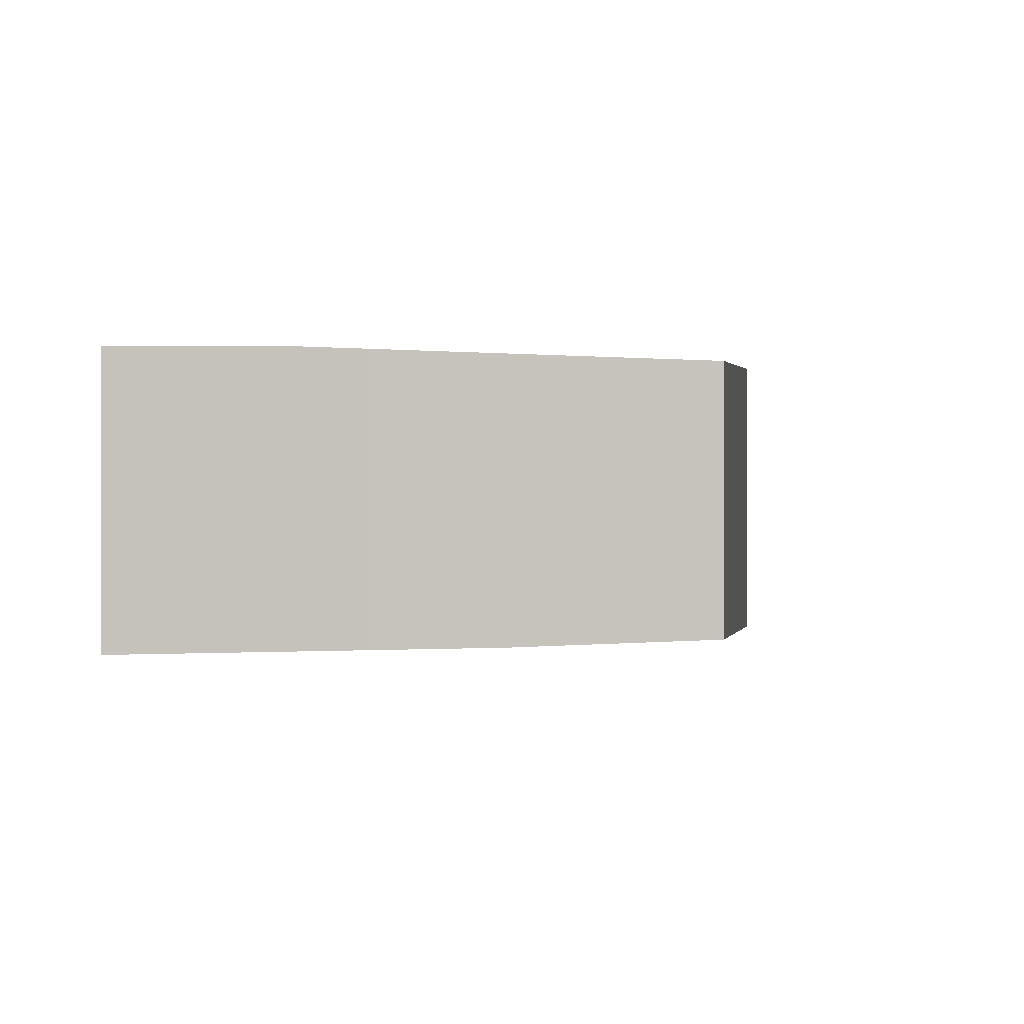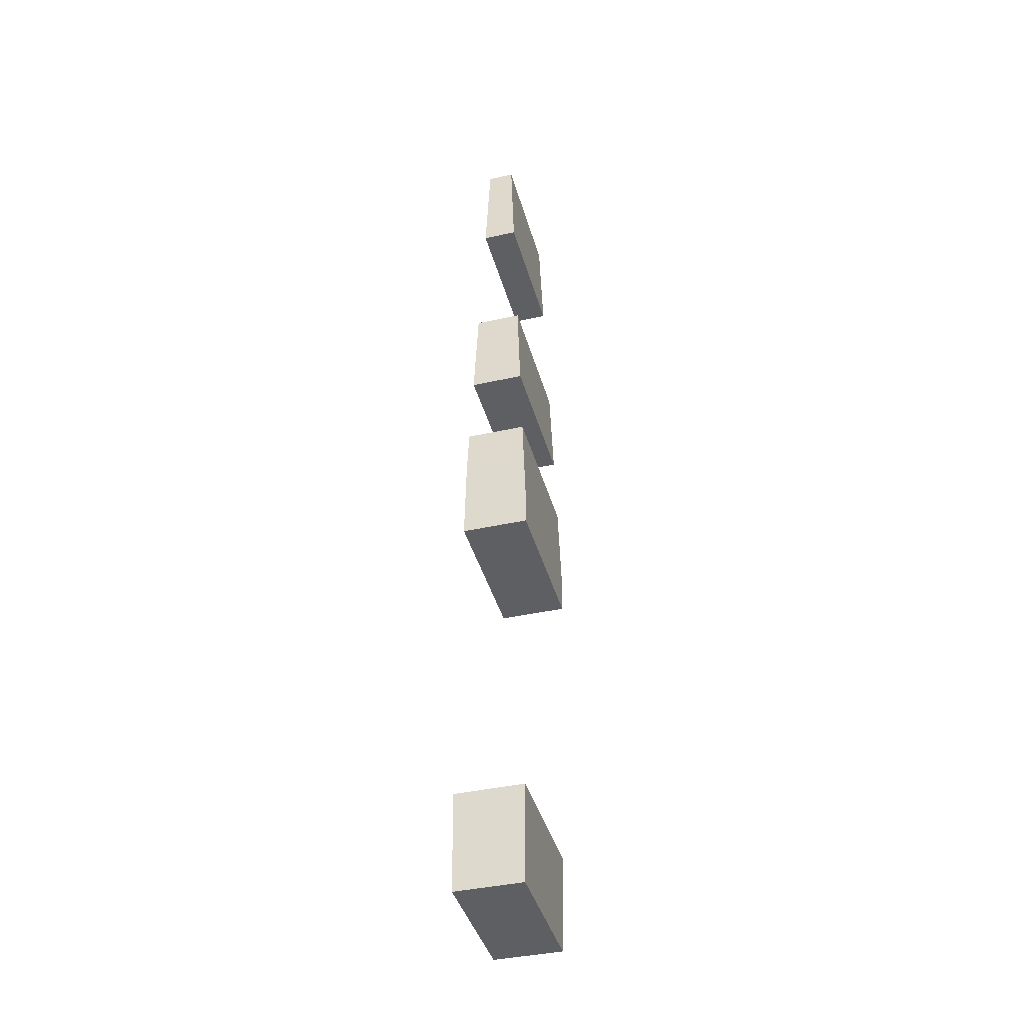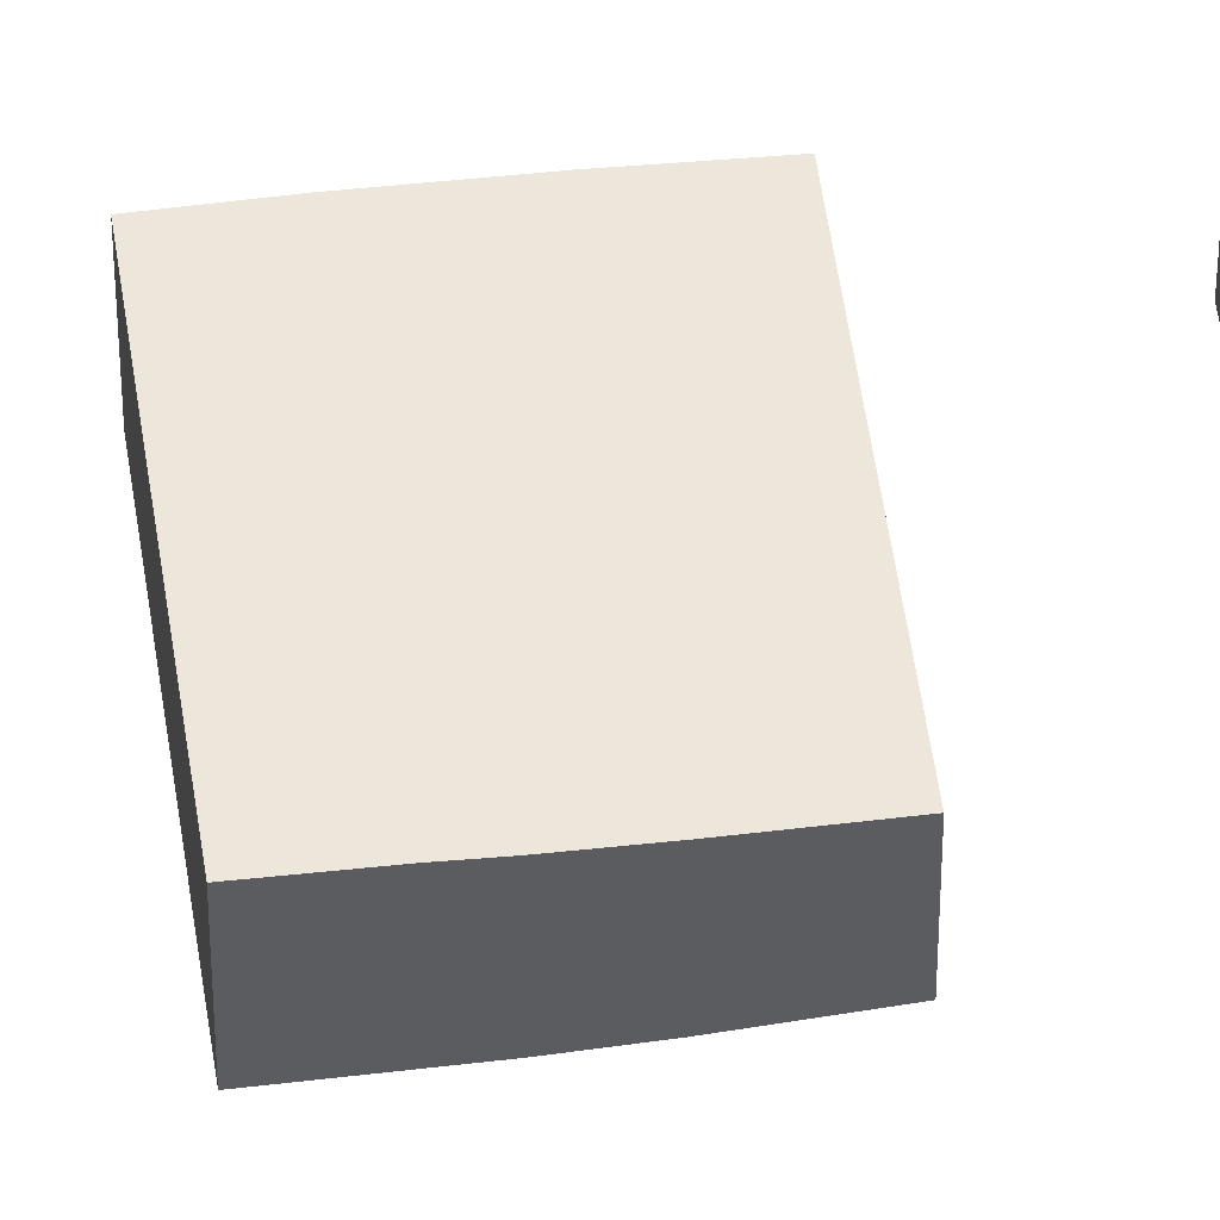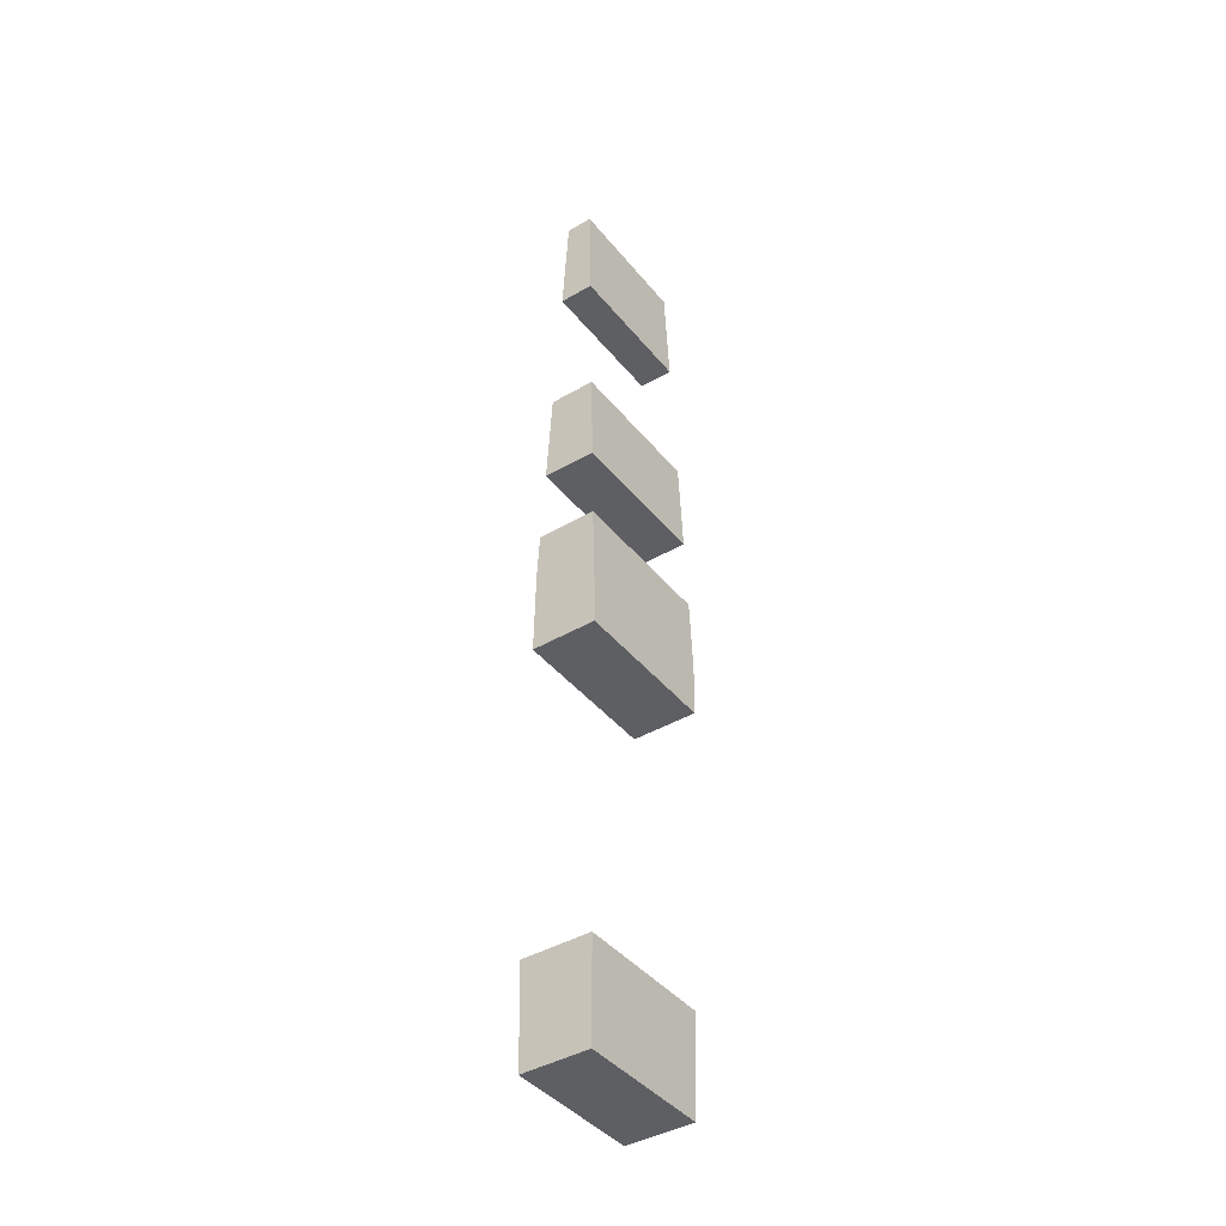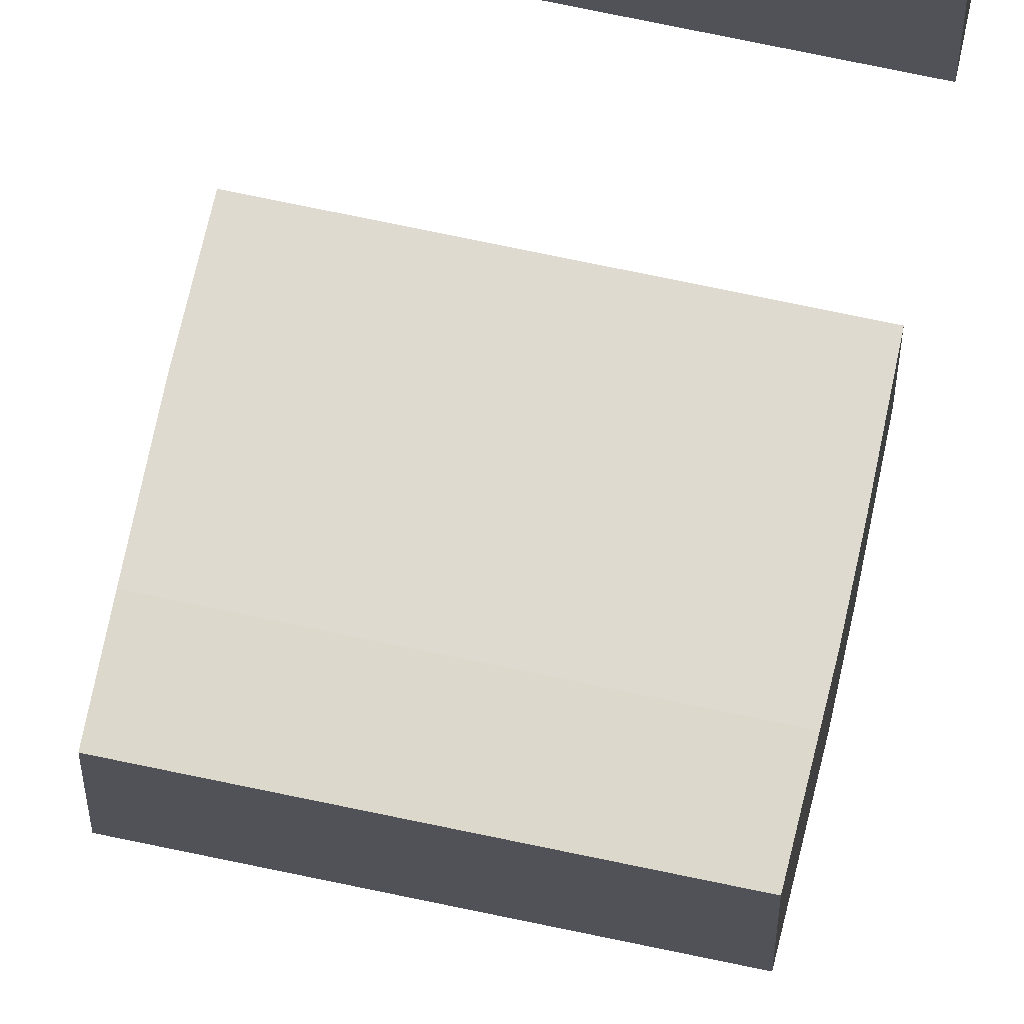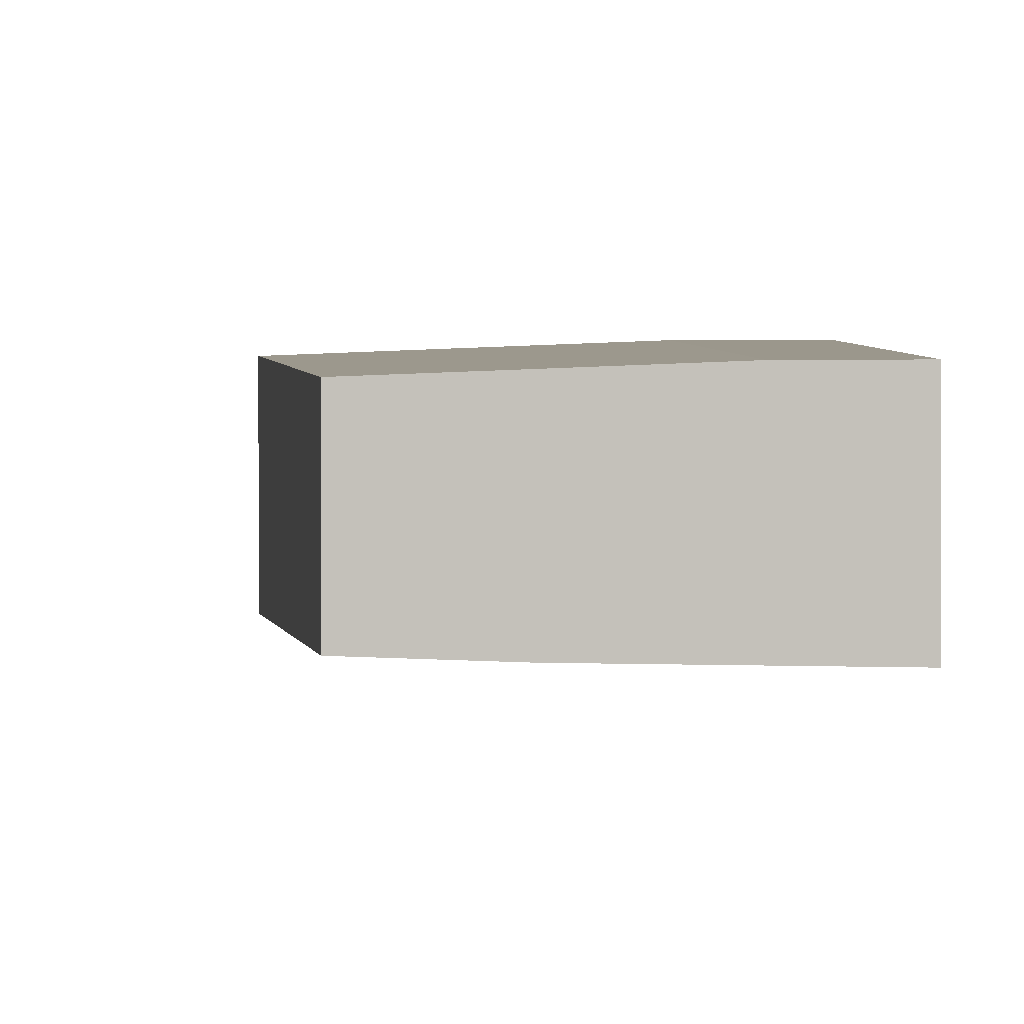
<metadata>
{"format":"obj","ext":"obj","renderer":"f3d","projection":"perspective","resolution":1024,"background":"white","views":[{"elev":0.3,"azim":-86.6,"up":"+Y"},{"elev":-40.4,"azim":105.2,"up":"+Z"},{"elev":53.3,"azim":-98.0,"up":"+Y"},{"elev":-41.5,"azim":125.3,"up":"+Z"},{"elev":72.7,"azim":-168.1,"up":"+Y"},{"elev":2.7,"azim":83.4,"up":"+Y"}]}
</metadata>
<code>
v -2551 2.378e+04 6208
v -2551 2.397e+04 6208
v -2551 2.397e+04 6301
v -2551 2.387e+04 6297
v -2551 2.378e+04 6301
v -2551 2.378e+04 6298
v -2087 2.378e+04 6301
v -2087 2.397e+04 6301
v -2087 2.397e+04 6151
v -2087 2.397e+04 6039
v -2087 2.378e+04 6039
v -2087 2.378e+04 6298
v -2090 2.396e+04 6435
v -2549 2.396e+04 6435
v -2551 2.397e+04 6301
v -2551 2.397e+04 6208
v -2550 2.397e+04 6151
v -2087 2.397e+04 6151
v -2087 2.397e+04 6301
v -2551 2.378e+04 6301
v -2549 2.379e+04 6435
v -2090 2.379e+04 6435
v -2087 2.378e+04 6301
v -2087 2.378e+04 6298
v -2551 2.378e+04 6298
v -2547 2.378e+04 6039
v -2551 2.378e+04 6208
v -2551 2.378e+04 6298
v -2087 2.378e+04 6298
v -2087 2.378e+04 6039
v -2550 2.397e+04 6151
v -2547 2.397e+04 6039
v -2087 2.397e+04 6039
v -2087 2.397e+04 6151
v -2090 2.379e+04 6435
v -2090 2.396e+04 6435
v -2087 2.397e+04 6301
v -2087 2.378e+04 6301
v -2547 2.378e+04 6039
v -2547 2.397e+04 6039
v -2550 2.397e+04 6151
v -2551 2.397e+04 6208
v -2551 2.378e+04 6208
v -2547 2.397e+04 6039
v -2547 2.378e+04 6039
v -2087 2.378e+04 6039
v -2087 2.397e+04 6039
v -2549 2.379e+04 6435
v -2549 2.396e+04 6435
v -2090 2.396e+04 6435
v -2090 2.379e+04 6435
v -2549 2.396e+04 6435
v -2549 2.379e+04 6435
v -2551 2.378e+04 6301
v -2551 2.387e+04 6297
v -2551 2.397e+04 6301
v -2516 2.376e+04 4822
v -2523 2.376e+04 5116
v -2100 2.376e+04 5116
v -2107 2.376e+04 4822
v -2523 2.396e+04 5116
v -2516 2.396e+04 4822
v -2107 2.396e+04 4822
v -2100 2.396e+04 5116
v -2100 2.396e+04 5116
v -2107 2.396e+04 4822
v -2107 2.376e+04 4822
v -2100 2.376e+04 5116
v -2523 2.376e+04 5116
v -2523 2.396e+04 5116
v -2100 2.396e+04 5116
v -2100 2.376e+04 5116
v -2516 2.396e+04 4822
v -2516 2.376e+04 4822
v -2107 2.376e+04 4822
v -2107 2.396e+04 4822
v -2516 2.396e+04 4822
v -2523 2.396e+04 5116
v -2523 2.376e+04 5116
v -2516 2.376e+04 4822
v -2542 2.394e+04 6970
v -2542 2.381e+04 6970
v -2546 2.379e+04 6670
v -2546 2.395e+04 6670
v -2546 2.395e+04 6670
v -2546 2.379e+04 6670
v -2096 2.379e+04 6670
v -2096 2.395e+04 6670
v -2546 2.379e+04 6670
v -2542 2.381e+04 6970
v -2103 2.381e+04 6970
v -2096 2.379e+04 6670
v -2542 2.381e+04 6970
v -2542 2.394e+04 6970
v -2103 2.394e+04 6970
v -2103 2.381e+04 6970
v -2542 2.394e+04 6970
v -2546 2.395e+04 6670
v -2096 2.395e+04 6670
v -2103 2.394e+04 6970
v -2103 2.381e+04 6970
v -2103 2.394e+04 6970
v -2096 2.395e+04 6670
v -2096 2.379e+04 6670
v -2531 2.392e+04 7752
v -2536 2.393e+04 7415
v -2113 2.393e+04 7415
v -2122 2.392e+04 7752
v -2536 2.393e+04 7415
v -2536 2.382e+04 7415
v -2113 2.382e+04 7415
v -2113 2.393e+04 7415
v -2536 2.382e+04 7415
v -2531 2.384e+04 7752
v -2122 2.384e+04 7752
v -2113 2.382e+04 7415
v -2531 2.384e+04 7752
v -2531 2.392e+04 7752
v -2122 2.392e+04 7752
v -2122 2.384e+04 7752
v -2531 2.384e+04 7752
v -2536 2.382e+04 7415
v -2536 2.393e+04 7415
v -2531 2.392e+04 7752
v -2113 2.382e+04 7415
v -2122 2.384e+04 7752
v -2122 2.392e+04 7752
v -2113 2.393e+04 7415
f 127 125 128
f 127 126 125
f 123 121 124
f 123 122 121
f 119 117 120
f 119 118 117
f 115 113 116
f 115 114 113
f 111 109 112
f 111 110 109
f 107 105 108
f 107 106 105
f 103 101 104
f 103 102 101
f 99 97 100
f 99 98 97
f 95 93 96
f 95 94 93
f 91 89 92
f 91 90 89
f 87 85 88
f 87 86 85
f 83 81 84
f 83 82 81
f 79 77 80
f 79 78 77
f 75 73 76
f 75 74 73
f 71 69 72
f 71 70 69
f 67 65 68
f 67 66 65
f 63 61 64
f 63 62 61
f 59 57 60
f 59 58 57
f 56 55 52
f 55 53 52
f 55 54 53
f 50 48 51
f 50 49 48
f 46 44 47
f 46 45 44
f 40 42 41
f 40 43 42
f 40 39 43
f 37 35 38
f 37 36 35
f 33 31 34
f 33 32 31
f 29 26 30
f 29 28 26
f 28 27 26
f 23 22 24
f 22 21 24
f 21 20 24
f 20 25 24
f 18 13 19
f 18 14 13
f 18 17 14
f 17 15 14
f 17 16 15
f 7 12 8
f 12 9 8
f 12 11 9
f 11 10 9
f 5 4 6
f 3 2 4
f 4 2 6
f 2 1 6

</code>
